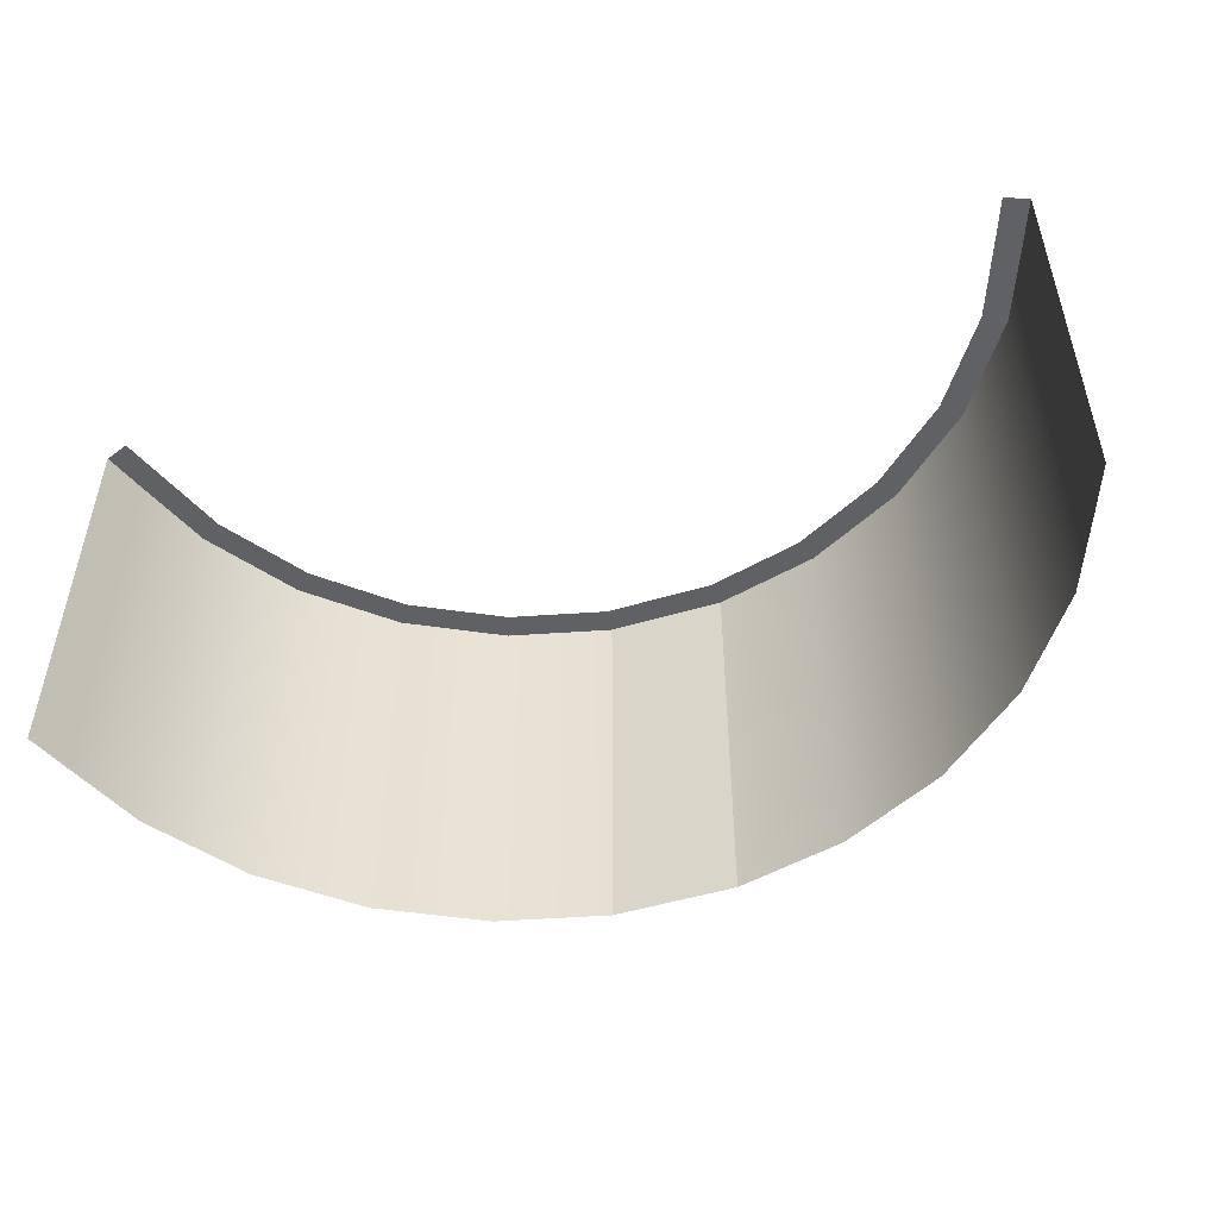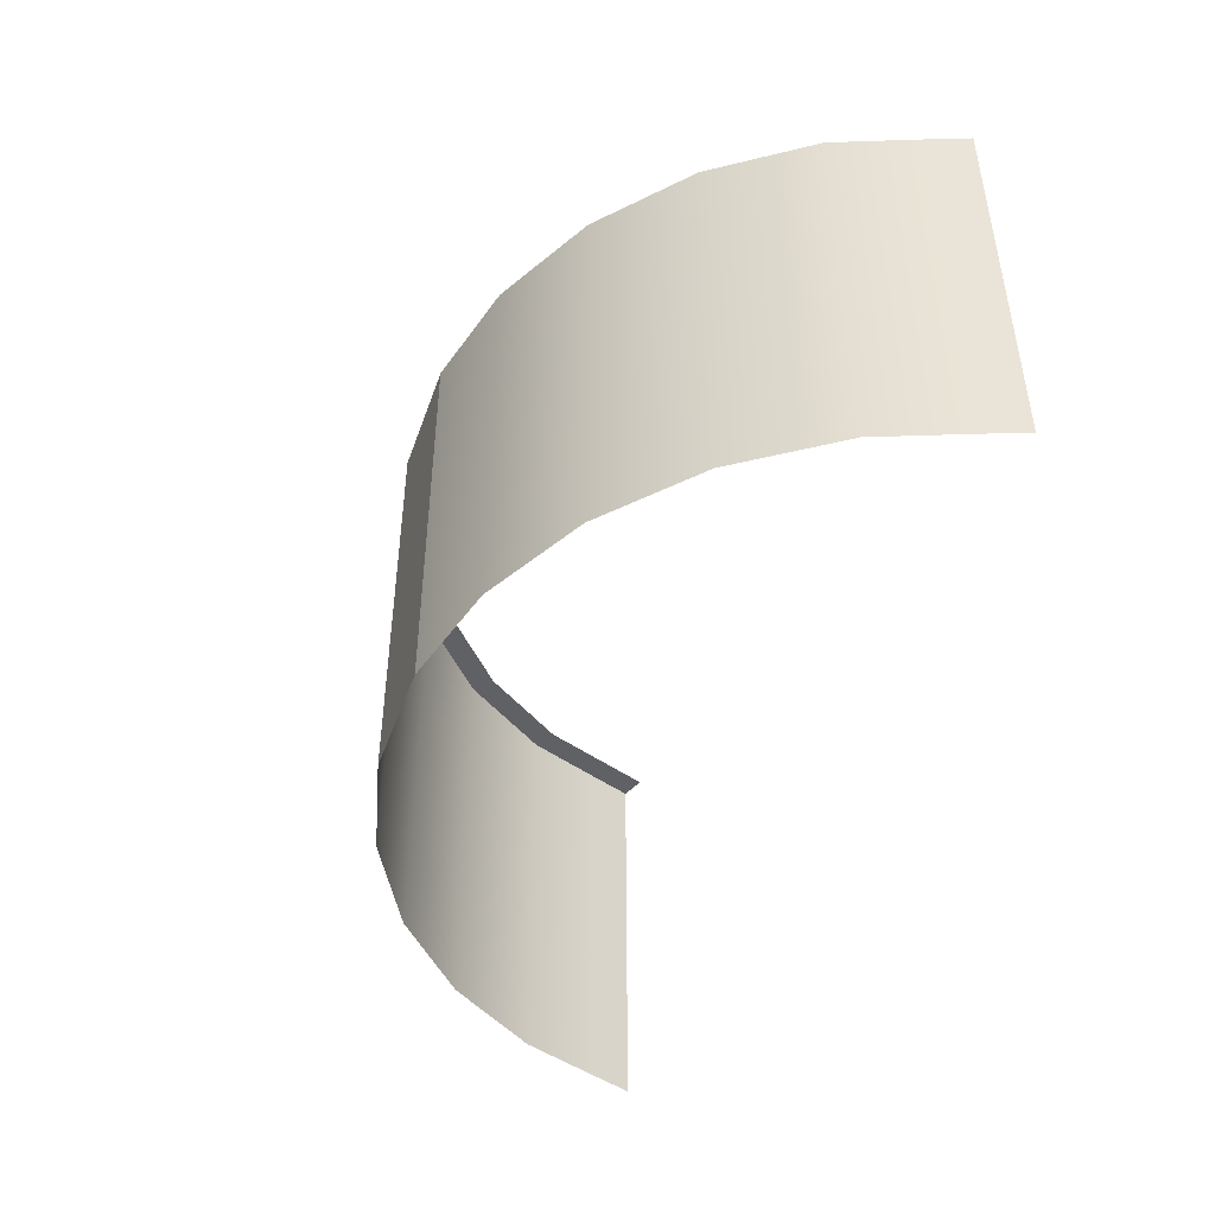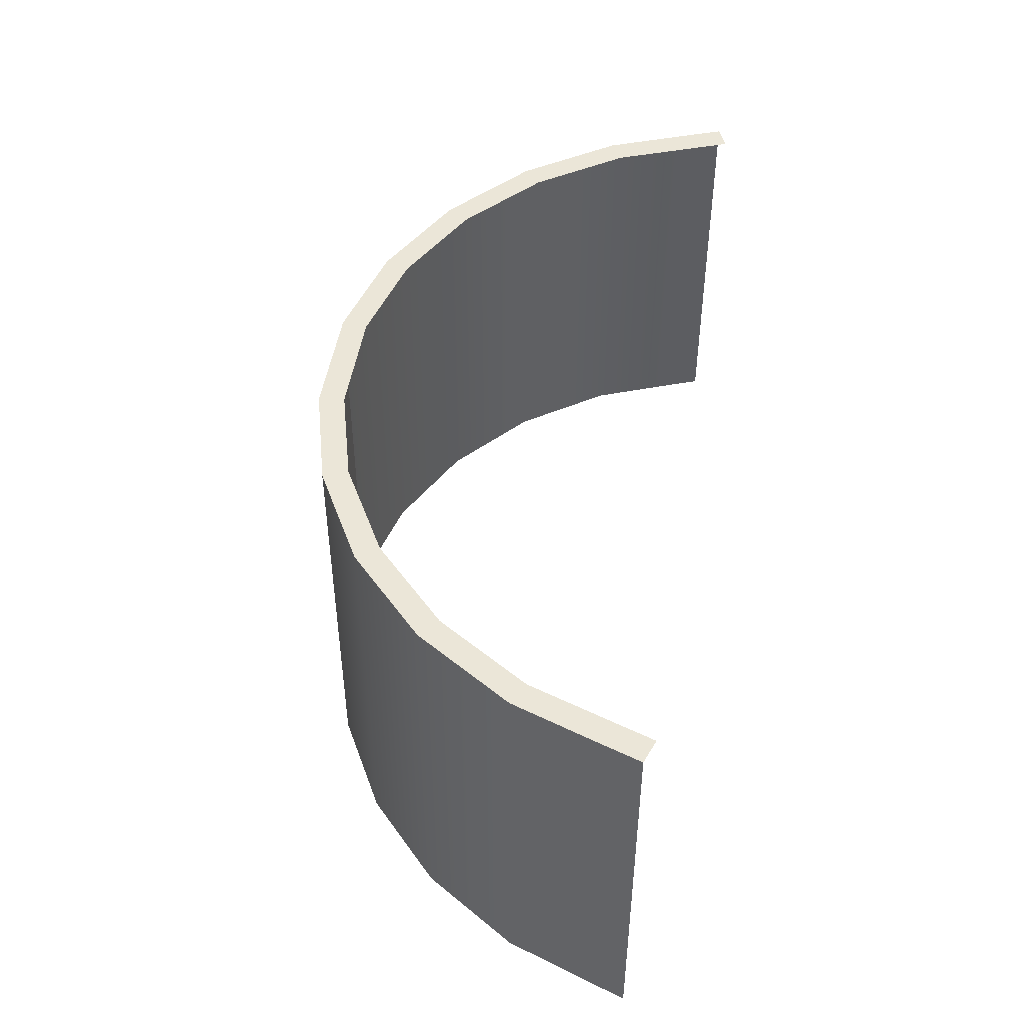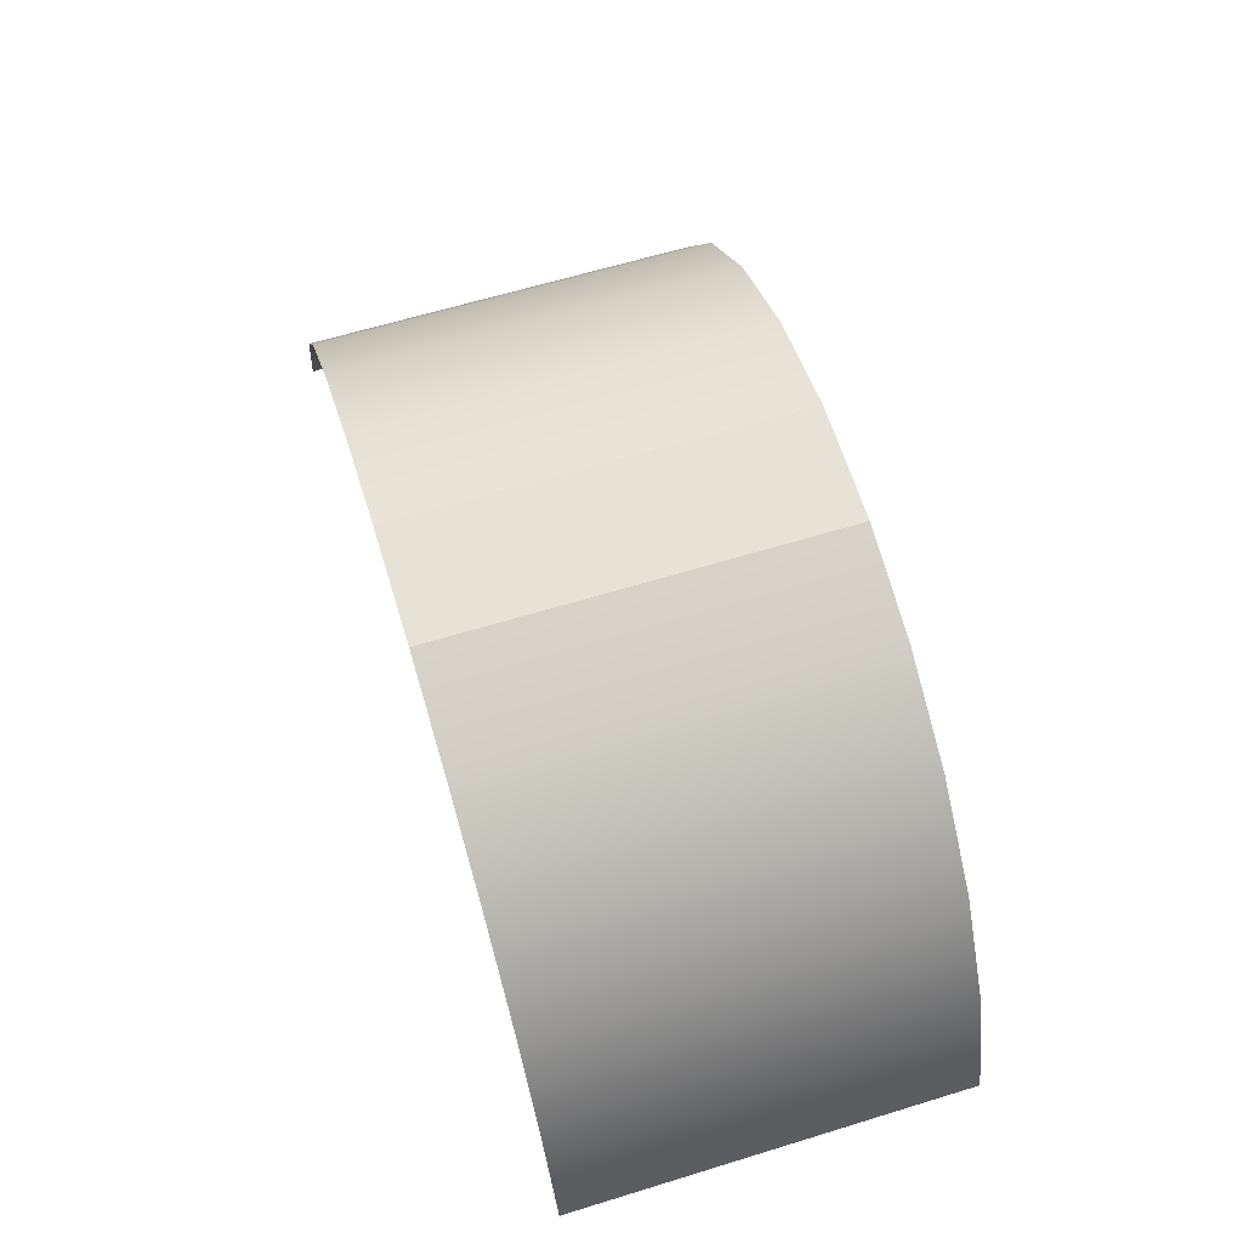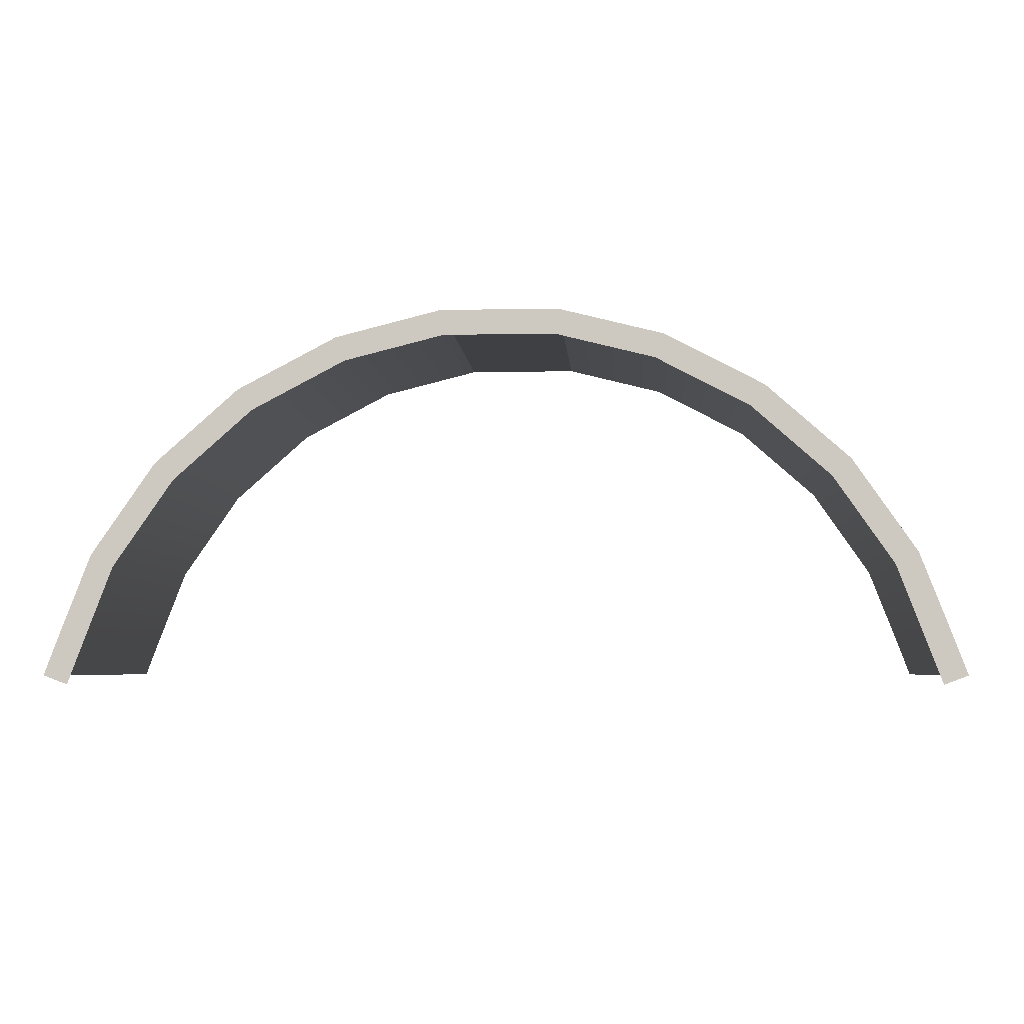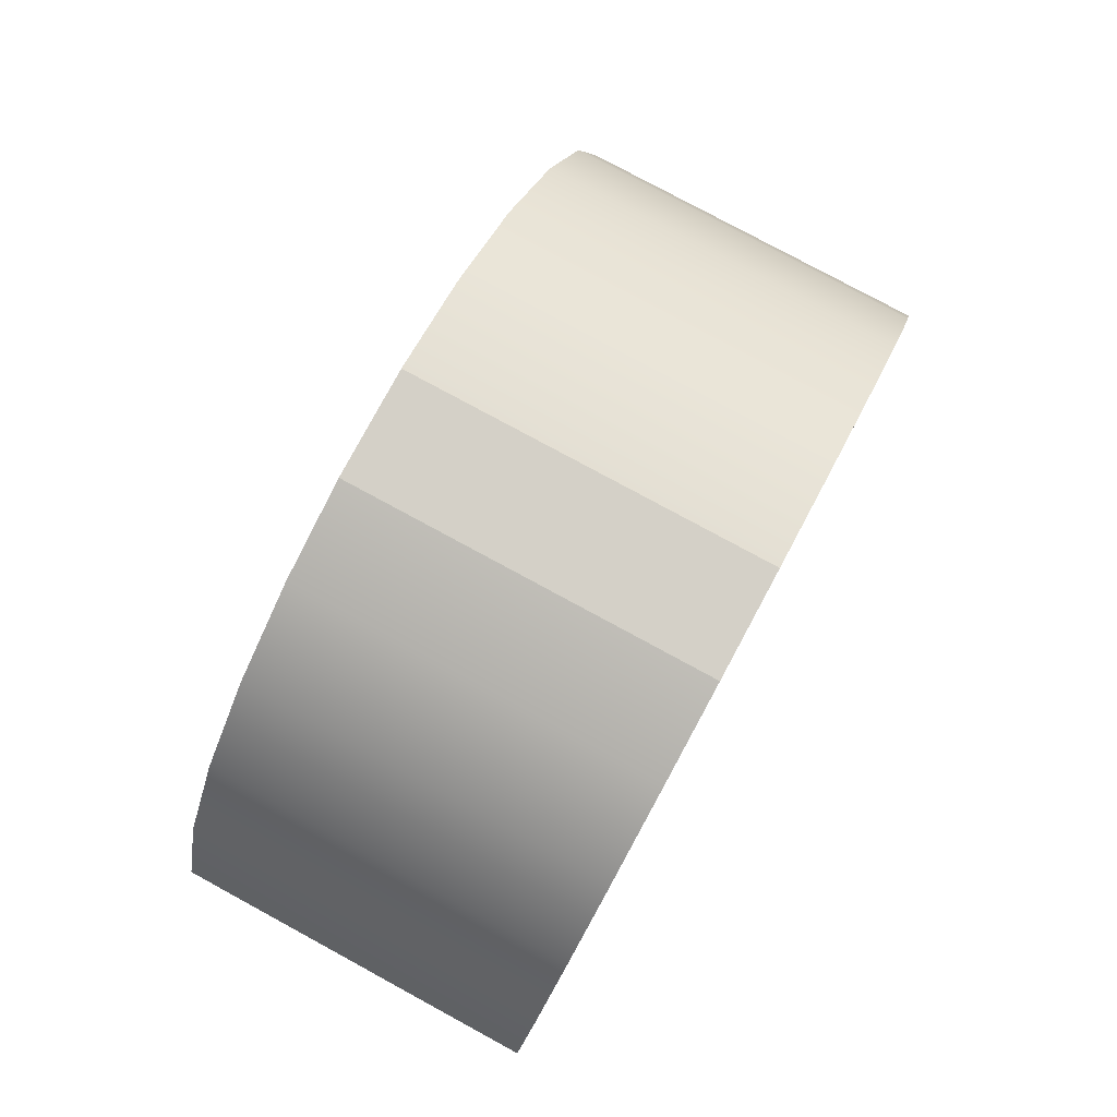
<metadata>
{"format":"obj","ext":"obj","renderer":"f3d","projection":"perspective","resolution":1024,"background":"white","views":[{"elev":-49.7,"azim":-161.6,"up":"+Y"},{"elev":-45.6,"azim":71.1,"up":"+Y"},{"elev":46.5,"azim":98.3,"up":"+Y"},{"elev":64.0,"azim":72.9,"up":"+Z"},{"elev":-4.8,"azim":-176.2,"up":"+Z"},{"elev":79.9,"azim":118.4,"up":"+Z"}]}
</metadata>
<code>
g pb_Mesh160244
v 5.866 8.555 -3.492
v 5.866 2.908 -3.492
v 6.293 2.908 -4.603
v 6.293 8.555 -4.603
v 4.959 8.555 -2.178
v 4.959 2.908 -2.178
v 3.763 8.555 -1.119
v 3.763 2.908 -1.119
v 6.521 8.555 -5.212
v 6.521 2.908 -5.212
v 2.349 8.555 -0.3769
v 2.349 2.908 -0.3769
v 3.763 2.908 -1.119
v 3.763 8.555 -1.119
v 0.842 8.555 0
v 0.842 2.908 0
v -5.866 8.555 -3.492
v -6.293 8.555 -4.603
v -6.293 2.908 -4.603
v -5.866 2.908 -3.492
v -4.959 8.555 -2.178
v -4.959 2.908 -2.178
v -3.763 8.555 -1.119
v -3.763 2.908 -1.119
v -6.521 2.908 -5.212
v -6.521 8.555 -5.212
v -2.349 8.555 -0.3769
v -3.763 8.555 -1.119
v -3.763 2.908 -1.119
v -2.349 2.908 -0.3769
v -0.842 8.555 0
v -0.842 2.908 0
v -0.842 2.908 0
v 0.842 2.908 0
v 0.842 8.555 0
v -0.842 2.908 0
v 0.842 8.555 0
v -0.842 8.555 0
v 6.293 8.555 -4.603
v 5.95 8.555 -4.733
v 5.544 8.555 -3.662
v 5.866 8.555 -3.492
v 4.687 8.555 -2.419
v 4.959 8.555 -2.178
v 3.557 8.555 -1.418
v 3.763 8.555 -1.119
v 2.22 8.555 -0.7167
v 2.349 8.555 -0.3769
v 0.7976 8.555 -0.3607
v 0.842 8.555 0
v -0.7976 8.555 -0.3607
v -0.842 8.555 0
v -2.22 8.555 -0.7167
v -2.349 8.555 -0.3769
v -3.557 8.555 -1.418
v -3.763 8.555 -1.119
v -4.687 8.555 -2.419
v -4.959 8.555 -2.178
v -5.544 8.555 -3.662
v -5.866 8.555 -3.492
v -5.95 8.555 -4.733
v -6.293 8.555 -4.603
v -6.178 8.555 -5.341
v -6.521 8.555 -5.212
v 6.521 8.555 -5.212
v 6.178 8.555 -5.341
g pb_Mesh160244_0
f 3 2 1
f 4 3 1
f 1 2 5
f 2 6 5
f 5 6 7
f 6 8 7
f 4 9 3
f 9 10 3
f 13 12 11
f 14 13 11
f 11 12 15
f 12 16 15
f 19 18 17
f 20 19 17
f 20 17 21
f 22 20 21
f 22 21 23
f 24 22 23
f 19 25 18
f 25 26 18
f 29 28 27
f 30 29 27
f 30 27 31
f 32 30 31
f 35 34 33
f 38 37 36
f 41 40 39
f 42 41 39
f 43 41 42
f 44 43 42
f 45 43 44
f 46 45 44
f 47 45 46
f 48 47 46
f 49 47 48
f 50 49 48
f 51 49 50
f 52 51 50
f 53 51 52
f 54 53 52
f 55 53 54
f 56 55 54
f 57 55 56
f 58 57 56
f 59 57 58
f 60 59 58
f 61 59 60
f 62 61 60
f 63 61 62
f 64 63 62
f 40 66 65
f 39 40 65

</code>
